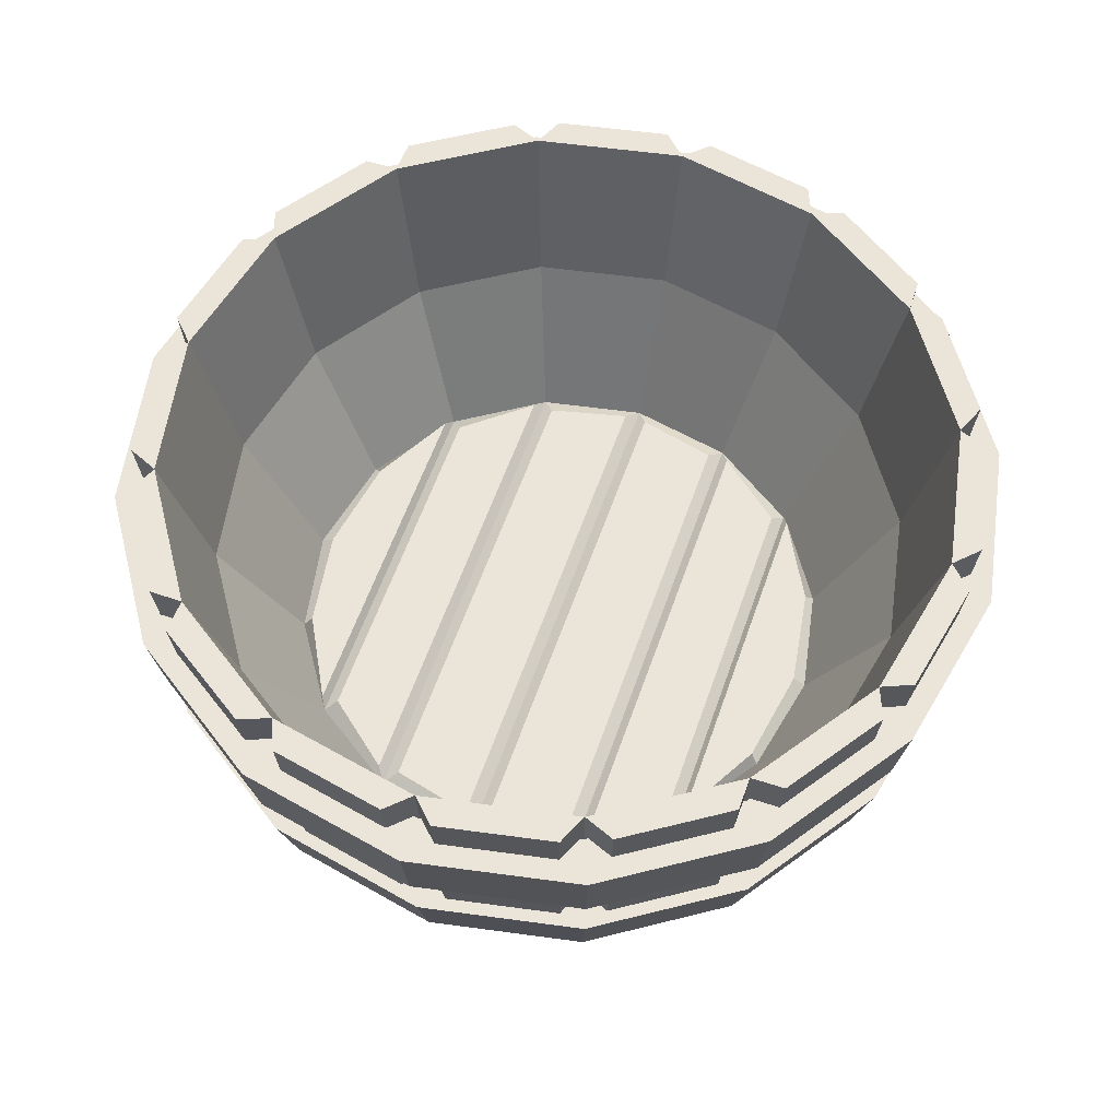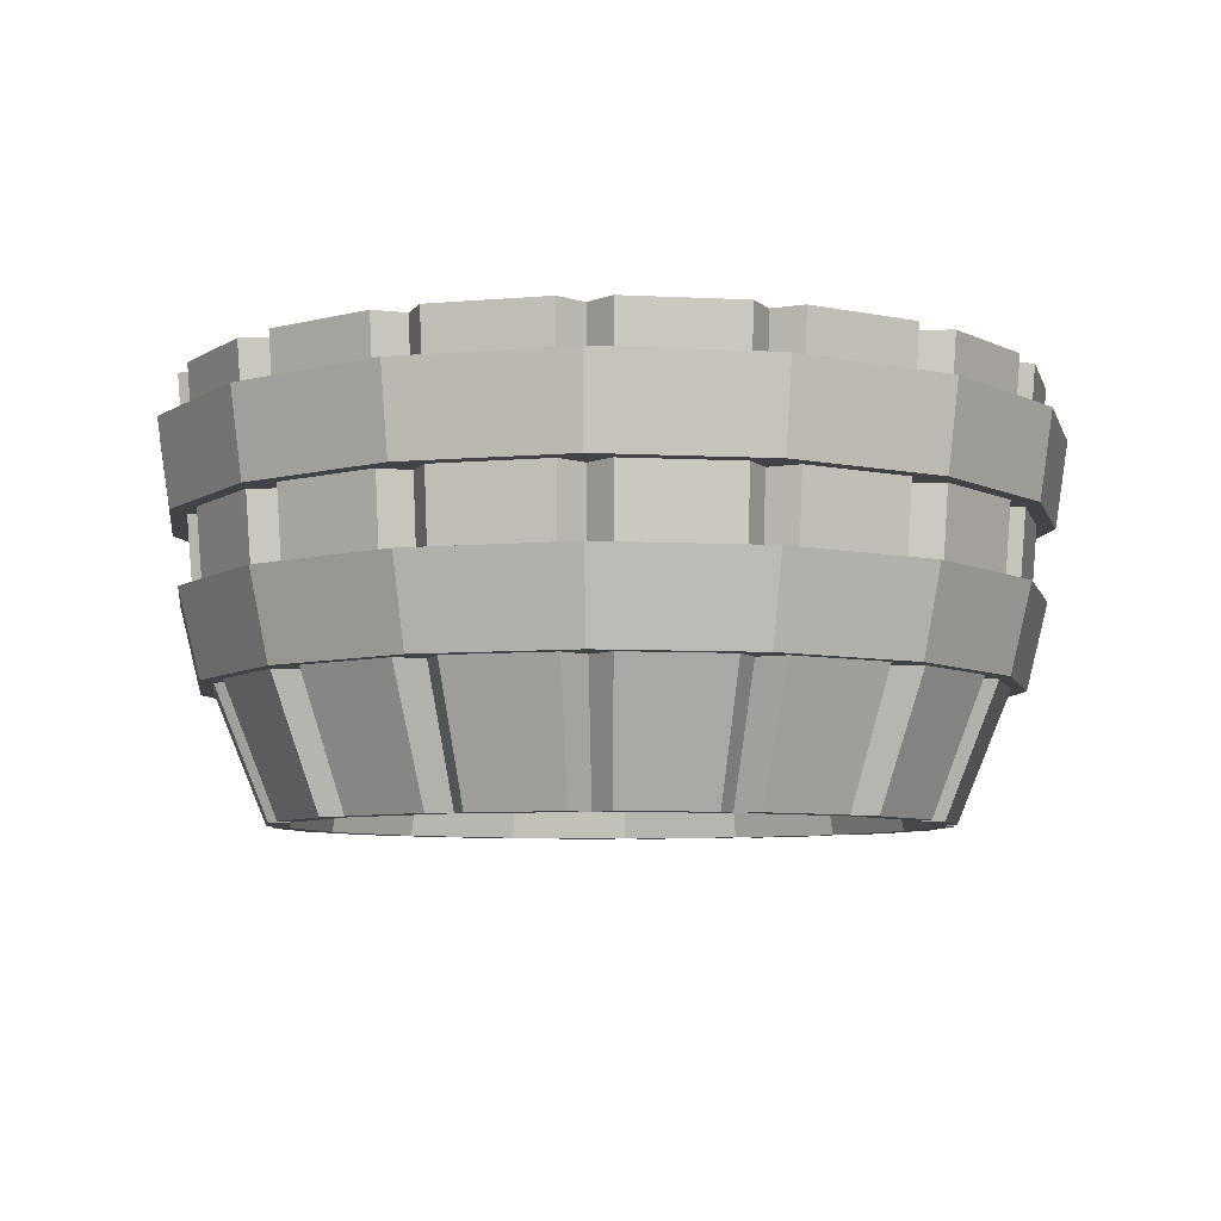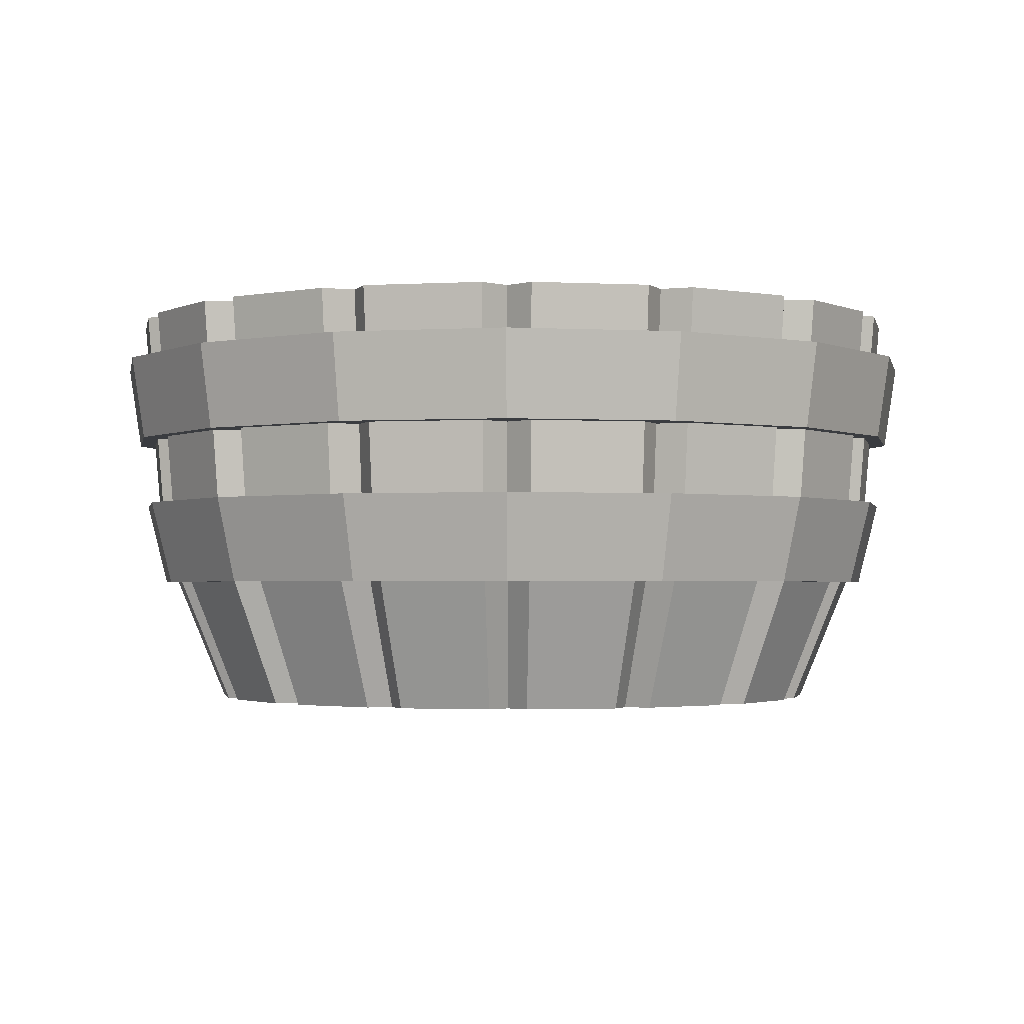
<metadata>
{"format":"obj","ext":"obj","renderer":"f3d","projection":"perspective","resolution":1024,"background":"white","views":[{"elev":58.9,"azim":19.2,"up":"+Y"},{"elev":-7.0,"azim":160.4,"up":"+Y"},{"elev":-1.9,"azim":-21.8,"up":"+Y"}]}
</metadata>
<code>
v 0.2783 0 -0.1153
v 0.213 0 -0.213
v 0.1153 0 -0.2783
v 0 0 -0.3012
v -0.1153 0 -0.2783
v -0.213 0 -0.213
v -0.2783 0 -0.1153
v -0.3012 0 -0
v -0.2783 0 0.1153
v -0.213 0 0.213
v -0.1153 0 0.2783
v -0 0 0.3012
v 0.1153 0 0.2783
v 0.213 0 0.213
v 0.2783 0 0.1153
v 0.3012 0 -0
v 0.2877 0 -0.139
v 0.2385 0 -0.2127
v 0.1052 0 -0.3017
v 0.01827 0 -0.319
v -0.139 0 -0.2877
v -0.2127 0 -0.2385
v -0.3017 0 -0.1052
v -0.319 0 -0.01827
v -0.2877 0 0.139
v -0.2385 0 0.2127
v -0.1052 0 0.3017
v -0.01827 0 0.319
v 0.139 0 0.2877
v 0.2127 0 0.2385
v 0.3017 0 0.1052
v 0.319 0 0.01827
v 0.2127 0 -0.2385
v 0.139 0 -0.2877
v -0.01827 0 -0.319
v -0.1052 0 -0.3017
v -0.2385 0 -0.2127
v -0.2877 0 -0.139
v -0.319 0 0.01827
v -0.3017 0 0.1052
v -0.2127 0 0.2385
v -0.139 0 0.2877
v 0.01827 0 0.319
v 0.1052 0 0.3017
v 0.2385 0 0.2127
v 0.2877 0 0.139
v 0.319 0 -0.01827
v 0.3017 0 -0.1052
v 0.2624 0.09391 -0.1087
v 0.2008 0.09391 -0.2008
v 0.1087 0.09391 -0.2624
v 0 0.09391 -0.284
v -0.1087 0.09391 -0.2624
v -0.2008 0.09391 -0.2008
v -0.2624 0.09391 -0.1087
v -0.284 0.09391 -0
v -0.2624 0.09391 0.1087
v -0.2008 0.09391 0.2008
v -0.1087 0.09391 0.2624
v -0 0.09391 0.284
v 0.1087 0.09391 0.2624
v 0.2008 0.09391 0.2008
v 0.2624 0.09391 0.1087
v 0.284 0.09391 -0
v 0 0.1662 -0.3655
v -0.02216 0.1662 -0.387
v -0.1276 0.1662 -0.3661
v -0.1399 0.1662 -0.3376
v -0.1686 0.1662 -0.3491
v -0.258 0.1662 -0.2894
v -0.2584 0.1662 -0.2584
v -0.2894 0.1662 -0.258
v -0.3491 0.1662 -0.1686
v -0.3376 0.1662 -0.1399
v -0.3661 0.1662 -0.1276
v -0.387 0.1662 -0.02216
v -0.3655 0.1662 -0
v -0.387 0.1662 0.02216
v -0.3661 0.1662 0.1276
v -0.3376 0.1662 0.1399
v -0.3491 0.1662 0.1686
v -0.2894 0.1662 0.258
v -0.2584 0.1662 0.2584
v -0.258 0.1662 0.2894
v -0.1686 0.1662 0.3491
v -0.1399 0.1662 0.3376
v -0.1276 0.1662 0.3661
v -0.02216 0.1662 0.387
v -0 0.1662 0.3655
v 0.02216 0.1662 0.387
v 0.1276 0.1662 0.3661
v 0.1399 0.1662 0.3376
v 0.1686 0.1662 0.3491
v 0.258 0.1662 0.2894
v 0.2584 0.1662 0.2584
v 0.2894 0.1662 0.258
v 0.3491 0.1662 0.1686
v 0.3376 0.1662 0.1399
v 0.3661 0.1662 0.1276
v 0.387 0.1662 0.02216
v 0.3655 0.1662 -0
v 0.387 0.1662 -0.02216
v 0.3661 0.1662 -0.1276
v 0.3376 0.1662 -0.1399
v 0.3491 0.1662 -0.1686
v 0.2894 0.1662 -0.258
v 0.2584 0.1662 -0.2584
v 0.258 0.1662 -0.2894
v 0.1686 0.1662 -0.3491
v 0.1399 0.1662 -0.3376
v 0.1276 0.1662 -0.3661
v 0.02216 0.1662 -0.387
v -0.3765 0.2079 -0.156
v -0.2882 0.2079 -0.2882
v -0.156 0.2079 -0.3765
v -0 0.2079 -0.4075
v 0.156 0.2079 -0.3765
v 0.2882 0.2079 -0.2882
v 0.3765 0.2079 -0.156
v 0.4075 0.2079 -0
v 0.3765 0.2079 0.156
v 0.2882 0.2079 0.2882
v 0.156 0.2079 0.3765
v 0 0.2079 0.4075
v -0.156 0.2079 0.3765
v -0.2882 0.2079 0.2882
v -0.3765 0.2079 0.156
v -0.4075 0.2079 -0
v -0.3573 0.1244 -0.148
v -0.2734 0.1244 -0.2734
v -0.148 0.1244 -0.3573
v -0 0.1244 -0.3867
v 0.148 0.1244 -0.3573
v 0.2734 0.1244 -0.2734
v 0.3573 0.1244 -0.148
v 0.3867 0.1244 -0
v 0.3573 0.1244 0.148
v 0.2734 0.1244 0.2734
v 0.148 0.1244 0.3573
v 0 0.1244 0.3867
v -0.148 0.1244 0.3573
v -0.2734 0.1244 0.2734
v -0.3573 0.1244 0.148
v -0.3867 0.1244 0
v -0.3379 0.2079 -0.1399
v -0.2586 0.2079 -0.2586
v -0.1399 0.2079 -0.3379
v -0 0.2079 -0.3657
v 0.1399 0.2079 -0.3379
v 0.2586 0.2079 -0.2586
v 0.3379 0.2079 -0.1399
v 0.3657 0.2079 -0
v 0.3379 0.2079 0.1399
v 0.2586 0.2079 0.2586
v 0.1399 0.2079 0.3379
v 0 0.2079 0.3657
v -0.1399 0.2079 0.3379
v -0.2586 0.2079 0.2586
v -0.3379 0.2079 0.1399
v -0.3657 0.2079 -0
v -0.3206 0.1244 -0.1328
v -0.2454 0.1244 -0.2454
v -0.1328 0.1244 -0.3206
v -0 0.1244 -0.347
v 0.1328 0.1244 -0.3206
v 0.2454 0.1244 -0.2454
v 0.3206 0.1244 -0.1328
v 0.347 0.1244 -0
v 0.3206 0.1244 0.1328
v 0.2454 0.1244 0.2454
v 0.1328 0.1244 0.3206
v 0 0.1244 0.347
v -0.1328 0.1244 0.3206
v -0.2454 0.1244 0.2454
v -0.3206 0.1244 0.1328
v -0.347 0.1244 0
v 0.3965 0.3597 -0.1642
v 0.3034 0.3597 -0.3034
v 0.1642 0.3597 -0.3965
v 0 0.3597 -0.4291
v -0.1642 0.3597 -0.3965
v -0.3034 0.3597 -0.3034
v -0.3965 0.3597 -0.1642
v -0.4291 0.3597 -0
v -0.3965 0.3597 0.1642
v -0.3034 0.3597 0.3034
v -0.1642 0.3597 0.3965
v -0 0.3597 0.4291
v 0.1642 0.3597 0.3965
v 0.3034 0.3597 0.3034
v 0.3965 0.3597 0.1642
v 0.4291 0.3597 -0
v 0.3848 0.2762 -0.1594
v 0.2945 0.2762 -0.2945
v 0.1594 0.2762 -0.3848
v 0 0.2762 -0.4165
v -0.1594 0.2762 -0.3848
v -0.2945 0.2762 -0.2945
v -0.3848 0.2762 -0.1594
v -0.4165 0.2762 -0
v -0.3848 0.2762 0.1594
v -0.2945 0.2762 0.2945
v -0.1594 0.2762 0.3848
v -0 0.2762 0.4165
v 0.1594 0.2762 0.3848
v 0.2945 0.2762 0.2945
v 0.3848 0.2762 0.1594
v 0.4165 0.2762 -0
v 0.3558 0.3597 -0.1474
v 0.2723 0.3597 -0.2723
v 0.1474 0.3597 -0.3558
v 0 0.3597 -0.3851
v -0.1474 0.3597 -0.3558
v -0.2723 0.3597 -0.2723
v -0.3558 0.3597 -0.1474
v -0.3851 0.3597 -0
v -0.3558 0.3597 0.1474
v -0.2723 0.3597 0.2723
v -0.1474 0.3597 0.3558
v -0 0.3597 0.3851
v 0.1474 0.3597 0.3558
v 0.2723 0.3597 0.2723
v 0.3558 0.3597 0.1474
v 0.3851 0.3597 -0
v 0.3453 0.2762 -0.143
v 0.2643 0.2762 -0.2643
v 0.143 0.2762 -0.3453
v 0 0.2762 -0.3737
v -0.143 0.2762 -0.3453
v -0.2643 0.2762 -0.2643
v -0.3453 0.2762 -0.143
v -0.3737 0.2762 -0
v -0.3453 0.2762 0.143
v -0.2643 0.2762 0.2643
v -0.143 0.2762 0.3453
v -0 0.2762 0.3737
v 0.143 0.2762 0.3453
v 0.2643 0.2762 0.2643
v 0.3453 0.2762 0.143
v 0.3737 0.2762 -0
v -0.179 0.08043 -0.1691
v 0.1691 0.08043 0.179
v 0.08923 0.08043 0.2324
v -0.2324 0.08043 -0.08923
v -0.0215 0.08043 0.2676
v -0.2676 0.08043 0.0215
v -0.1157 0.08043 0.2489
v -0.1955 0.08043 0.1955
v -0.2489 0.08043 0.1157
v 0.2415 0.08043 0.08006
v -0.08006 0.08043 -0.2415
v 0.01413 0.08043 -0.2603
v 0.2603 0.08043 -0.01413
v -0.2415 0.08043 -0.08006
v 0.08006 0.08043 0.2415
v -0.01413 0.08043 0.2603
v -0.2603 0.08043 0.01413
v 0.2676 0.08043 -0.0215
v 0.0215 0.08043 -0.2676
v 0.1157 0.08043 -0.2489
v 0.1955 0.08043 -0.1955
v 0.2489 0.08043 -0.1157
v 0.179 0.08043 0.1691
v 0.2324 0.08043 0.08923
v -0.1691 0.08043 -0.179
v -0.08923 0.08043 -0.2324
v 0.1472 0.4051 -0.3553
v 0.1774 0.4051 -0.3674
v 0.2715 0.4051 -0.3045
v 0.272 0.4051 -0.272
v 0.3045 0.4051 -0.2715
v 0.3674 0.4051 -0.1774
v 0.3553 0.4051 -0.1472
v 0.3852 0.4051 -0.1343
v 0.4073 0.4051 -0.02332
v 0.3846 0.4051 -0
v 0.4073 0.4051 0.02332
v 0.3852 0.4051 0.1343
v 0.3553 0.4051 0.1472
v 0.3674 0.4051 0.1774
v 0.3045 0.4051 0.2715
v 0.272 0.4051 0.272
v 0.2715 0.4051 0.3045
v 0.1774 0.4051 0.3674
v 0.1472 0.4051 0.3553
v 0.1343 0.4051 0.3852
v 0.02332 0.4051 0.4073
v -0 0.4051 0.3846
v -0.02332 0.4051 0.4073
v -0.1343 0.4051 0.3852
v -0.1472 0.4051 0.3553
v -0.1774 0.4051 0.3674
v -0.2736 0.4051 0.3045
v -0.272 0.4051 0.272
v -0.3045 0.4051 0.2715
v -0.3674 0.4051 0.1774
v -0.3553 0.4051 0.1472
v -0.3852 0.4051 0.1343
v -0.4073 0.4051 0.02332
v -0.3846 0.4051 -0
v -0.4073 0.4051 -0.02332
v -0.3852 0.4051 -0.1343
v -0.3553 0.4051 -0.1472
v -0.3674 0.4051 -0.1774
v -0.3045 0.4051 -0.2715
v -0.272 0.4051 -0.272
v -0.2715 0.4051 -0.3045
v -0.1774 0.4051 -0.3674
v -0.1472 0.4051 -0.3553
v -0.1343 0.4051 -0.3852
v -0.02332 0.4051 -0.4073
v 0 0.4051 -0.3846
v 0.02332 0.4051 -0.4073
v 0.1343 0.4051 -0.3852
v -0.272 0.4051 -0.272
v -0.1472 0.4051 -0.3553
v 0.1323 0.2444 -0.3194
v 0.2445 0.2444 -0.2445
v 0.3194 0.2444 -0.1323
v 0.3457 0.2444 -0
v 0.3194 0.2444 0.1323
v 0.2445 0.2444 0.2445
v 0.1323 0.2444 0.3194
v -0 0.2444 0.3457
v -0.1323 0.2444 0.3194
v -0.2445 0.2444 0.2445
v -0.3194 0.2444 0.1323
v -0.3457 0.2444 -0
v -0.3194 0.2444 -0.1323
v -0.2445 0.2444 -0.2445
v -0.1323 0.2444 -0.3194
v 0 0.2444 -0.3457
v 0.1035 0.09612 -0.2499
v 0.1913 0.09612 -0.1913
v 0.2499 0.09612 -0.1035
v 0.2705 0.09612 0
v 0.2499 0.09612 0.1035
v 0.1913 0.09612 0.1913
v 0.1035 0.09612 0.2499
v -0 0.09612 0.2705
v -0.1035 0.09612 0.2499
v -0.1913 0.09612 0.1913
v -0.2499 0.09612 0.1035
v -0.2705 0.09612 -0
v -0.2499 0.09612 -0.1035
v -0.1913 0.09612 -0.1913
v -0.1035 0.09612 -0.2499
v 0 0.09612 -0.2705
v -0.1971 0.1041 0.181
v -0.1971 0.1041 -0.181
v -0.2424 0.1041 -0.09797
v -0.2583 0.1041 -0
v -0.2424 0.1041 0.09797
v -0.01138 0.1041 -0.256
v -0.01138 0.1041 0.256
v -0.09136 0.1041 -0.2365
v -0.09136 0.1041 0.2365
v 0.1124 0.1041 -0.2365
v 0.1802 0.1041 -0.181
v 0.1124 0.1041 0.2365
v 0.1802 0.1041 0.181
v 0.09136 0.1041 0.2365
v 0.09136 0.1041 -0.2365
v 0.01138 0.1041 -0.256
v 0.01138 0.1041 0.256
v -0.1124 0.1041 -0.2365
v -0.1124 0.1041 0.2365
v -0.1802 0.1041 -0.181
v -0.1802 0.1041 0.181
v 0.1971 0.1041 -0.181
v 0.1971 0.1041 0.181
v 0.2424 0.1041 0.09797
v 0.2583 0.1041 0
v 0.2424 0.1041 -0.09797
f 105 106 271 272
f 108 109 268 269
f 111 112 313 314
f 66 67 310 311
f 69 70 307 308
f 72 73 304 305
f 75 76 301 302
f 78 79 298 299
f 81 82 295 296
f 84 85 292 293
f 87 88 289 290
f 90 91 286 287
f 93 94 283 284
f 96 97 280 281
f 99 100 277 278
f 102 103 274 275
f 254 255 256 257
f 1 2 18 17
f 106 107 270 271
f 272 273 104 105
f 3 4 20 19
f 112 65 312 313
f 314 267 110 111
f 5 6 22 21
f 70 71 306 307
f 308 309 68 69
f 7 8 24 23
f 76 77 300 301
f 302 303 74 75
f 9 10 26 25
f 82 83 294 295
f 296 297 80 81
f 11 12 28 27
f 88 89 288 289
f 290 291 86 87
f 13 14 30 29
f 94 95 282 283
f 284 285 92 93
f 15 16 32 31
f 100 101 276 277
f 278 279 98 99
f 2 3 34 33
f 109 110 267 268
f 269 270 107 108
f 4 5 36 35
f 67 68 309 310
f 311 312 65 66
f 6 7 38 37
f 73 74 303 304
f 305 306 71 72
f 8 9 40 39
f 79 80 297 298
f 299 300 77 78
f 10 11 42 41
f 85 86 291 292
f 293 294 83 84
f 12 13 44 43
f 91 92 285 286
f 287 288 89 90
f 14 15 46 45
f 97 98 279 280
f 281 282 95 96
f 16 1 48 47
f 103 104 273 274
f 275 276 101 102
f 2 1 49 50
f 3 2 50 51
f 4 3 51 52
f 5 4 52 53
f 6 5 53 54
f 7 6 54 55
f 8 7 55 56
f 9 8 56 57
f 10 9 57 58
f 11 10 58 59
f 12 11 59 60
f 13 12 60 61
f 14 13 61 62
f 15 14 62 63
f 16 15 63 64
f 1 16 64 49
f 66 65 4 35
f 35 36 67 66
f 5 68 67 36
f 69 68 5 21
f 21 22 70 69
f 6 71 70 22
f 72 71 6 37
f 37 38 73 72
f 7 74 73 38
f 75 74 7 23
f 23 24 76 75
f 8 77 76 24
f 78 77 8 39
f 39 40 79 78
f 9 80 79 40
f 81 80 9 25
f 25 26 82 81
f 10 83 82 26
f 84 83 10 41
f 41 42 85 84
f 11 86 85 42
f 87 86 11 27
f 27 28 88 87
f 12 89 88 28
f 90 89 12 43
f 43 44 91 90
f 13 92 91 44
f 93 92 13 29
f 29 30 94 93
f 14 95 94 30
f 96 95 14 45
f 45 46 97 96
f 15 98 97 46
f 99 98 15 31
f 31 32 100 99
f 16 101 100 32
f 102 101 16 47
f 47 48 103 102
f 1 104 103 48
f 105 104 1 17
f 17 18 106 105
f 2 107 106 18
f 108 107 2 33
f 33 34 109 108
f 3 110 109 34
f 111 110 3 19
f 19 20 112 111
f 4 65 112 20
f 113 114 130 129
f 114 115 131 130
f 115 116 132 131
f 116 117 133 132
f 117 118 134 133
f 118 119 135 134
f 119 120 136 135
f 120 121 137 136
f 121 122 138 137
f 122 123 139 138
f 123 124 140 139
f 124 125 141 140
f 125 126 142 141
f 126 127 143 142
f 127 128 144 143
f 128 113 129 144
f 114 113 145 146
f 115 114 146 147
f 116 115 147 148
f 117 116 148 149
f 118 117 149 150
f 119 118 150 151
f 120 119 151 152
f 121 120 152 153
f 122 121 153 154
f 123 122 154 155
f 124 123 155 156
f 125 124 156 157
f 126 125 157 158
f 127 126 158 159
f 128 127 159 160
f 113 128 160 145
f 129 130 162 161
f 130 131 163 162
f 131 132 164 163
f 132 133 165 164
f 133 134 166 165
f 134 135 167 166
f 135 136 168 167
f 136 137 169 168
f 137 138 170 169
f 138 139 171 170
f 139 140 172 171
f 140 141 173 172
f 141 142 174 173
f 142 143 175 174
f 143 144 176 175
f 144 129 161 176
f 177 193 194 178
f 178 194 195 179
f 179 195 196 180
f 180 196 197 181
f 181 197 198 182
f 182 198 199 183
f 183 199 200 184
f 184 200 201 185
f 185 201 202 186
f 186 202 203 187
f 187 203 204 188
f 188 204 205 189
f 189 205 206 190
f 190 206 207 191
f 191 207 208 192
f 192 208 193 177
f 178 210 209 177
f 179 211 210 178
f 180 212 211 179
f 181 213 212 180
f 182 214 213 181
f 183 215 214 182
f 184 216 215 183
f 185 217 216 184
f 186 218 217 185
f 187 219 218 186
f 188 220 219 187
f 189 221 220 188
f 190 222 221 189
f 191 223 222 190
f 192 224 223 191
f 177 209 224 192
f 193 225 226 194
f 194 226 227 195
f 195 227 228 196
f 196 228 229 197
f 197 229 230 198
f 198 230 231 199
f 199 231 232 200
f 200 232 233 201
f 201 233 234 202
f 202 234 235 203
f 203 235 236 204
f 204 236 237 205
f 205 237 238 206
f 206 238 239 207
f 207 239 240 208
f 208 240 225 193
f 258 259 260 261 262
f 264 263 265 266
f 241 242 243 244
f 246 245 247 248 249
f 250 251 252 253
f 54 62 242 241
f 62 61 243 242
f 61 55 244 243
f 55 54 241 244
f 56 60 245 246
f 60 59 247 245
f 59 58 248 247
f 58 57 249 248
f 57 56 246 249
f 63 53 251 250
f 53 52 252 251
f 52 64 253 252
f 64 63 250 253
f 55 61 255 254
f 61 60 256 255
f 60 56 257 256
f 56 55 254 257
f 64 52 259 258
f 52 51 260 259
f 51 50 261 260
f 50 49 262 261
f 49 64 258 262
f 63 62 263 264
f 62 54 265 263
f 54 53 266 265
f 53 63 264 266
f 269 268 267 270
f 272 271 270 273
f 275 274 273 276
f 278 277 276 279
f 281 280 279 282
f 284 283 282 285
f 287 286 285 288
f 290 289 288 291
f 293 292 291 294
f 296 295 294 297
f 299 298 297 300
f 302 301 300 303
f 305 304 303 315
f 306 305 315
f 307 306 315
f 308 307 315 316
f 309 308 316
f 310 309 316
f 311 310 316 312
f 314 313 312 267
f 270 267 317 318
f 273 270 318 319
f 276 273 319 320
f 279 276 320 321
f 282 279 321 322
f 285 282 322 323
f 288 285 323 324
f 291 288 324 325
f 294 291 325 326
f 297 294 326 327
f 300 297 327 328
f 303 300 328 329
f 315 303 329 330
f 316 315 330 331
f 312 316 331 332
f 267 312 332 317
f 318 317 333 334
f 319 318 334 335
f 320 319 335 336
f 321 320 336 337
f 322 321 337 338
f 323 322 338 339
f 324 323 339 340
f 325 324 340 341
f 326 325 341 342
f 327 326 342 343
f 328 327 343 344
f 329 328 344 345
f 330 329 345 346
f 331 330 346 347
f 332 331 347 348
f 317 332 348 333
f 362 363 364 365
f 349 350 351 352 353
f 367 366 368 369
f 355 354 356 357
f 370 371 372 373 374
f 359 358 360 361
f 342 346 350 349
f 346 345 351 350
f 345 344 352 351
f 344 343 353 352
f 343 342 349 353
f 340 348 354 355
f 348 347 356 354
f 347 341 357 356
f 341 340 355 357
f 334 333 358 359
f 333 339 360 358
f 339 338 361 360
f 338 334 359 361
f 339 333 363 362
f 333 348 364 363
f 348 340 365 364
f 340 339 362 365
f 341 347 366 367
f 347 346 368 366
f 346 342 369 368
f 342 341 367 369
f 334 338 371 370
f 338 337 372 371
f 337 336 373 372
f 336 335 374 373
f 335 334 370 374

</code>
